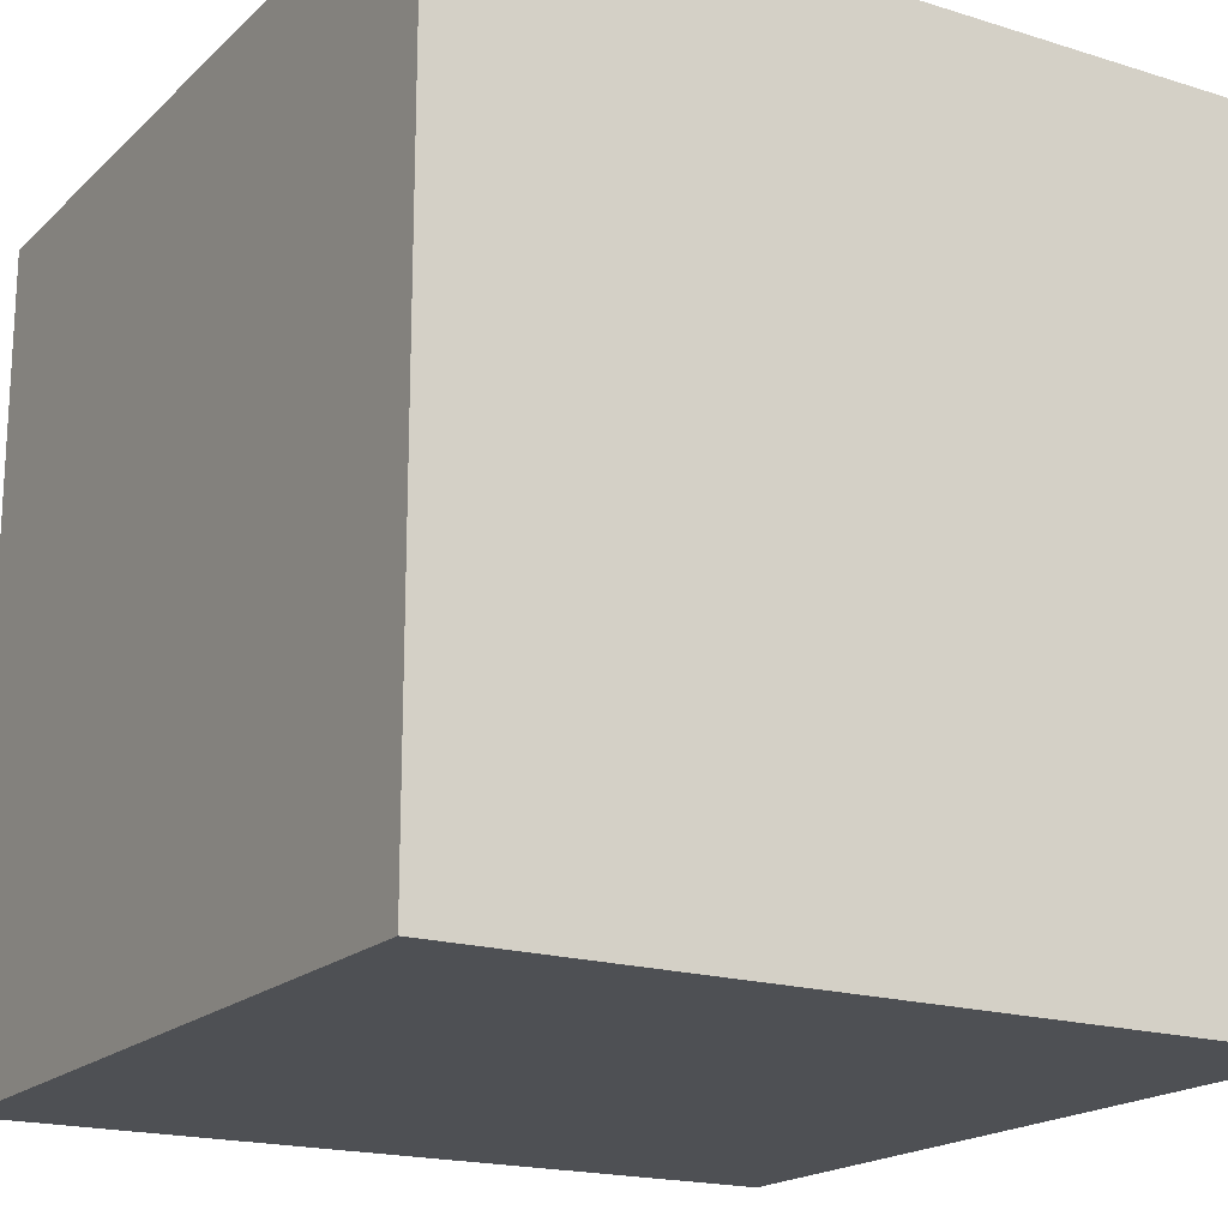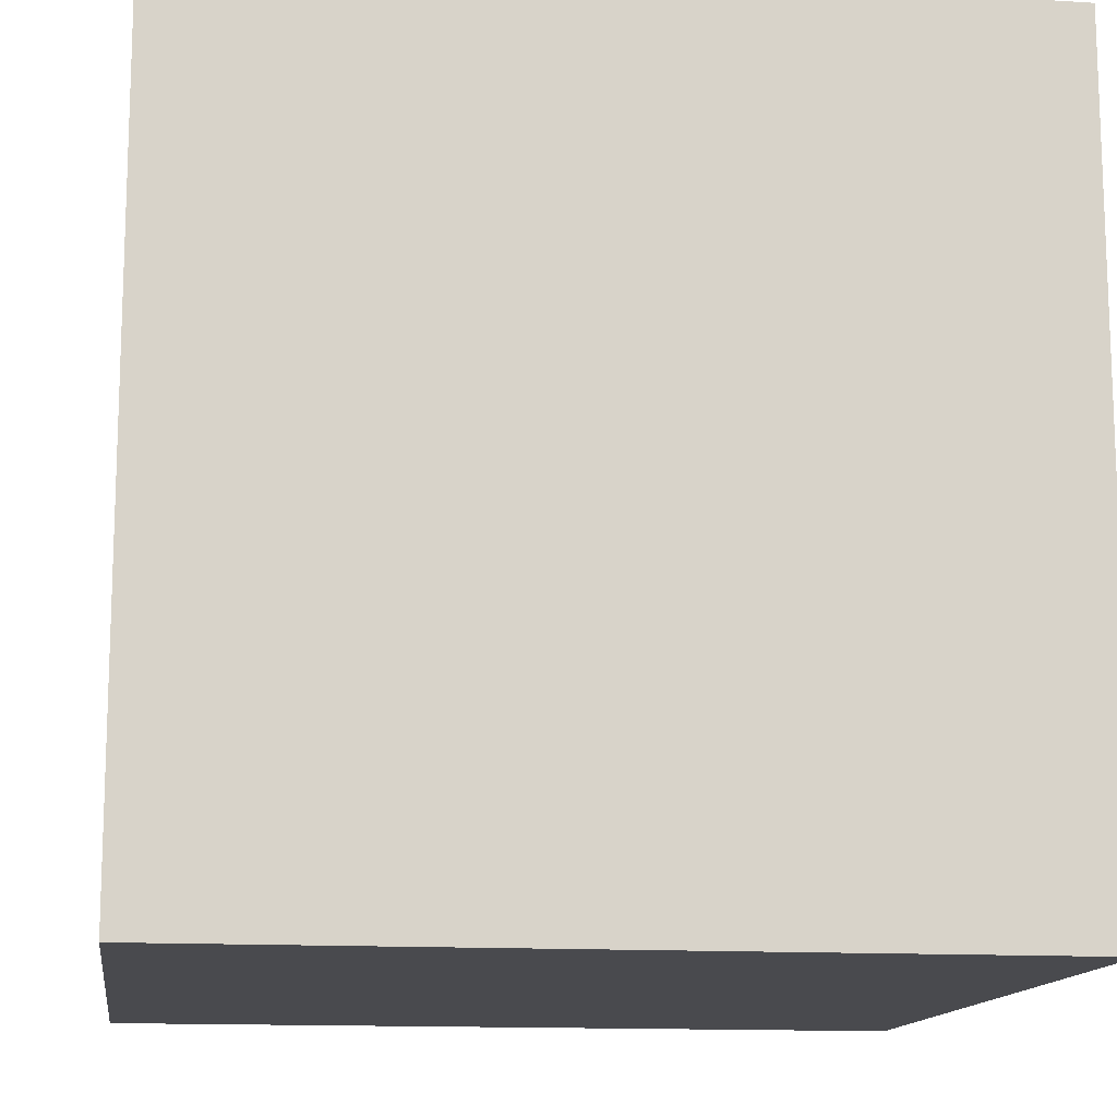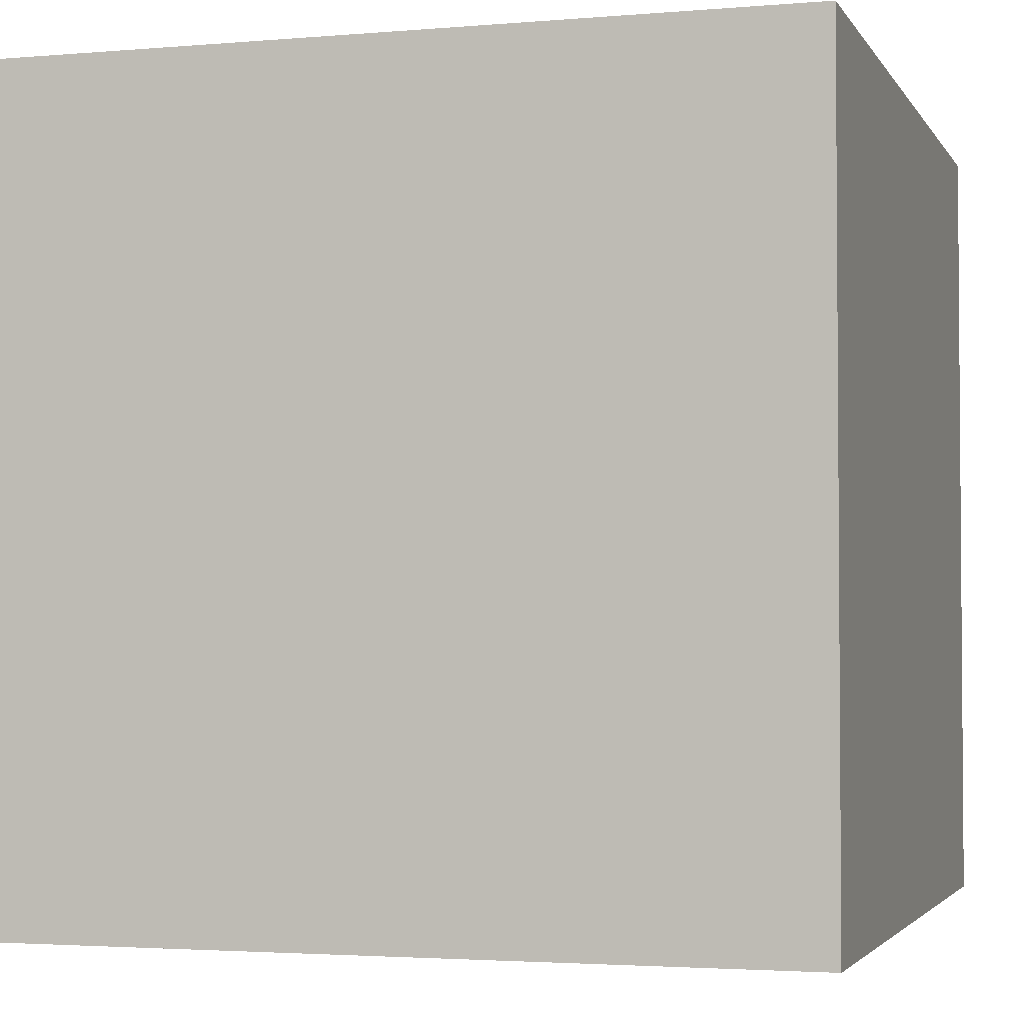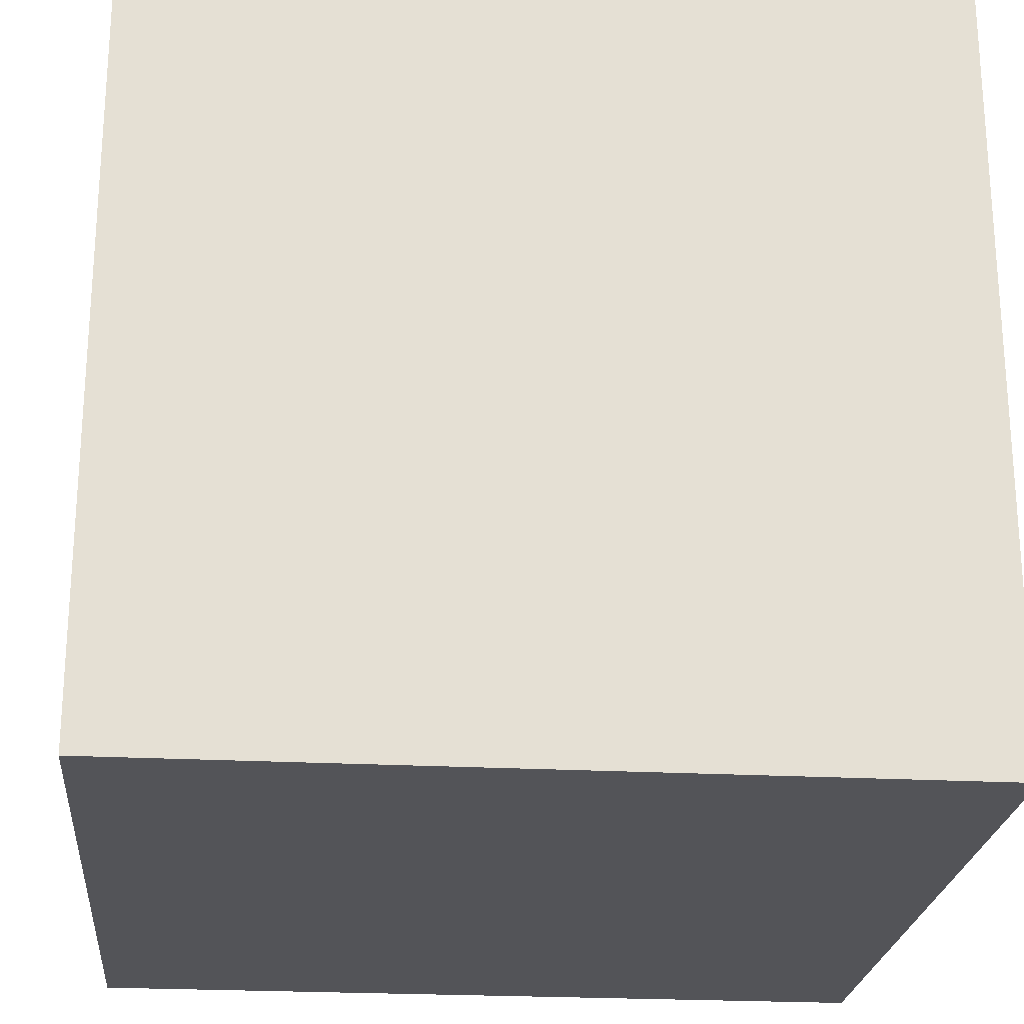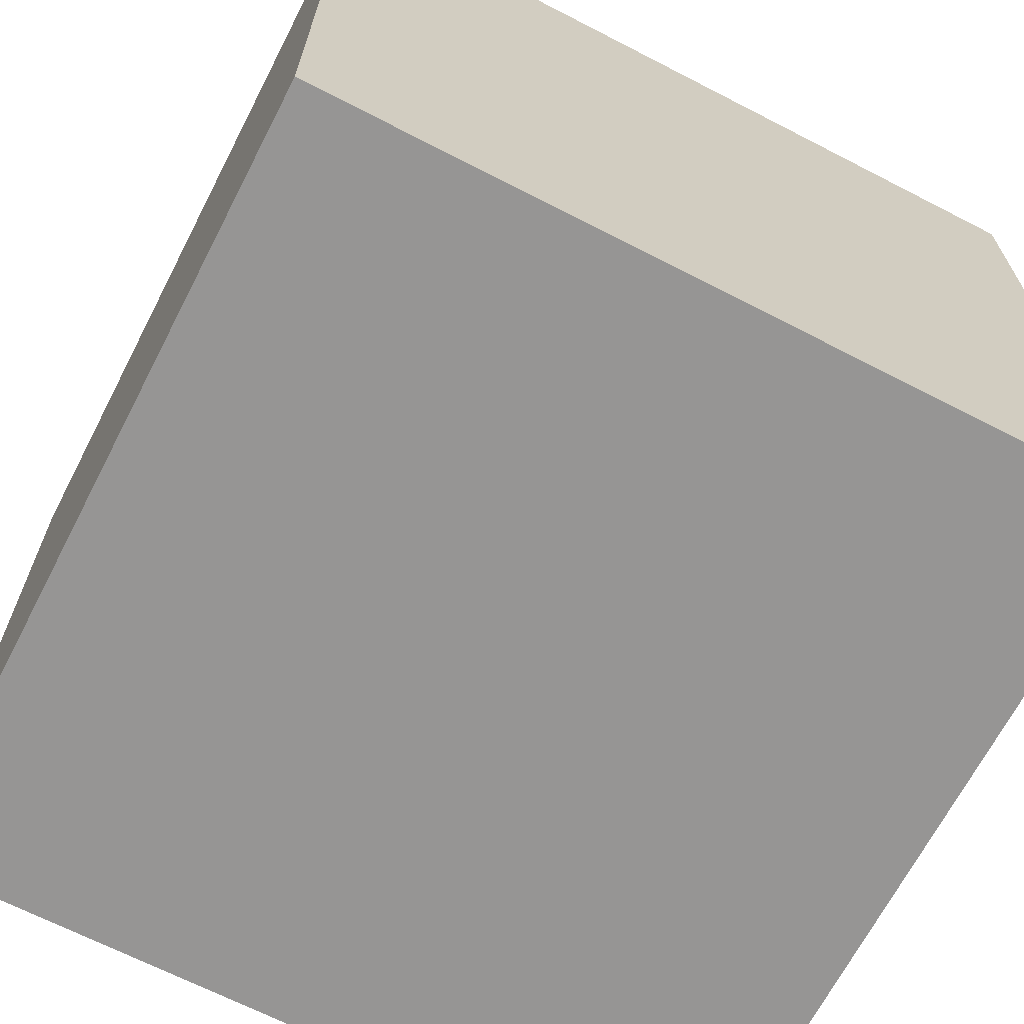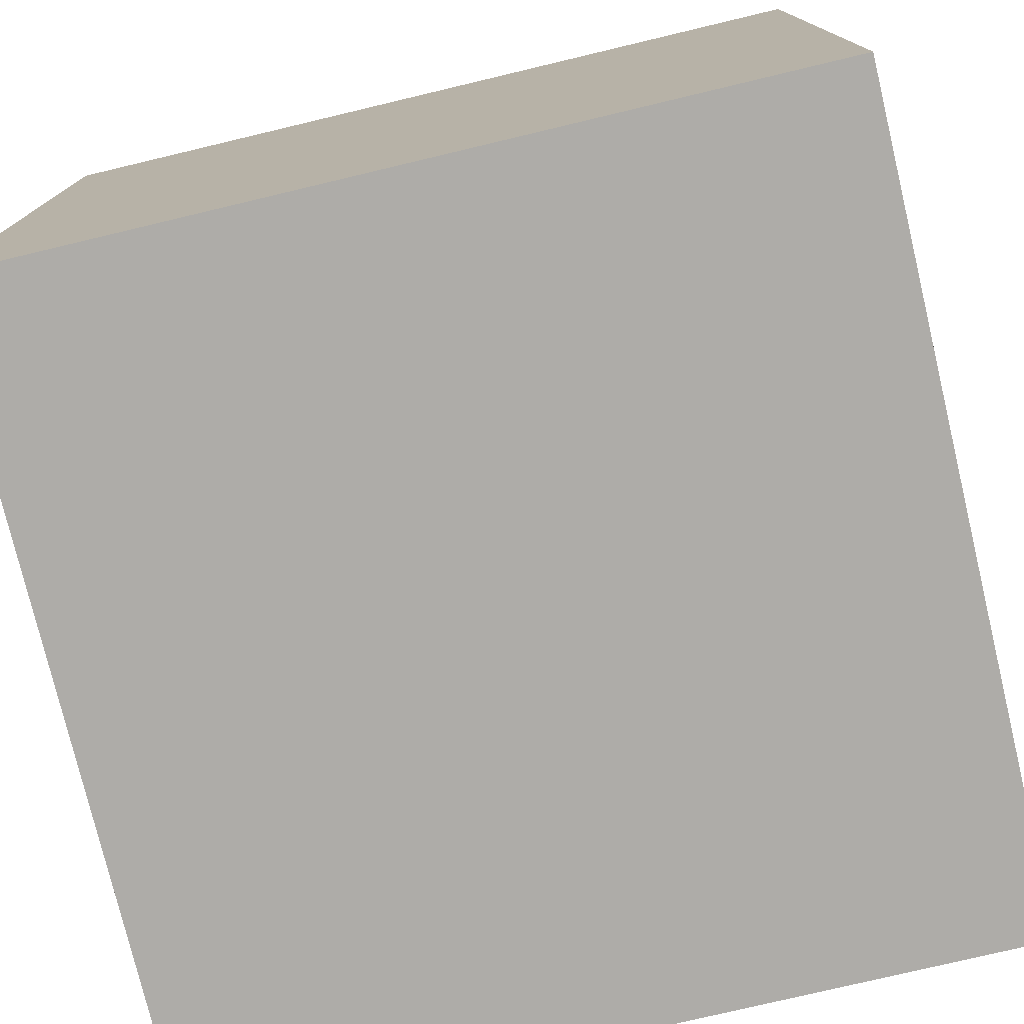
<metadata>
{"format":"obj","ext":"obj","renderer":"f3d","projection":"perspective","resolution":1024,"background":"white","views":[{"elev":-18.5,"azim":-30.9,"up":"+Y"},{"elev":-13.4,"azim":172.0,"up":"+Y"},{"elev":-2.8,"azim":16.7,"up":"+Z"},{"elev":-23.4,"azim":174.8,"up":"+Z"},{"elev":-67.5,"azim":-27.3,"up":"+Z"},{"elev":-76.8,"azim":-166.6,"up":"+Y"}]}
</metadata>
<code>
o Cube
v 1 -1 -1
v 1 -1 1
v -1 -1 1
v -1 -1 -1
v 1 1 -1
v 1 1 1
v -1 1 1
v -1 1 -1
f -7 -6 -5
f -1 -2 -3
f -4 -3 -7
f -3 -2 -6
f -6 -2 -1
f -8 -5 -1
f -8 -7 -5
f -4 8 -3
f -8 -4 -7
f -7 -3 -6
f -5 -6 -1
f -4 -8 -1

</code>
